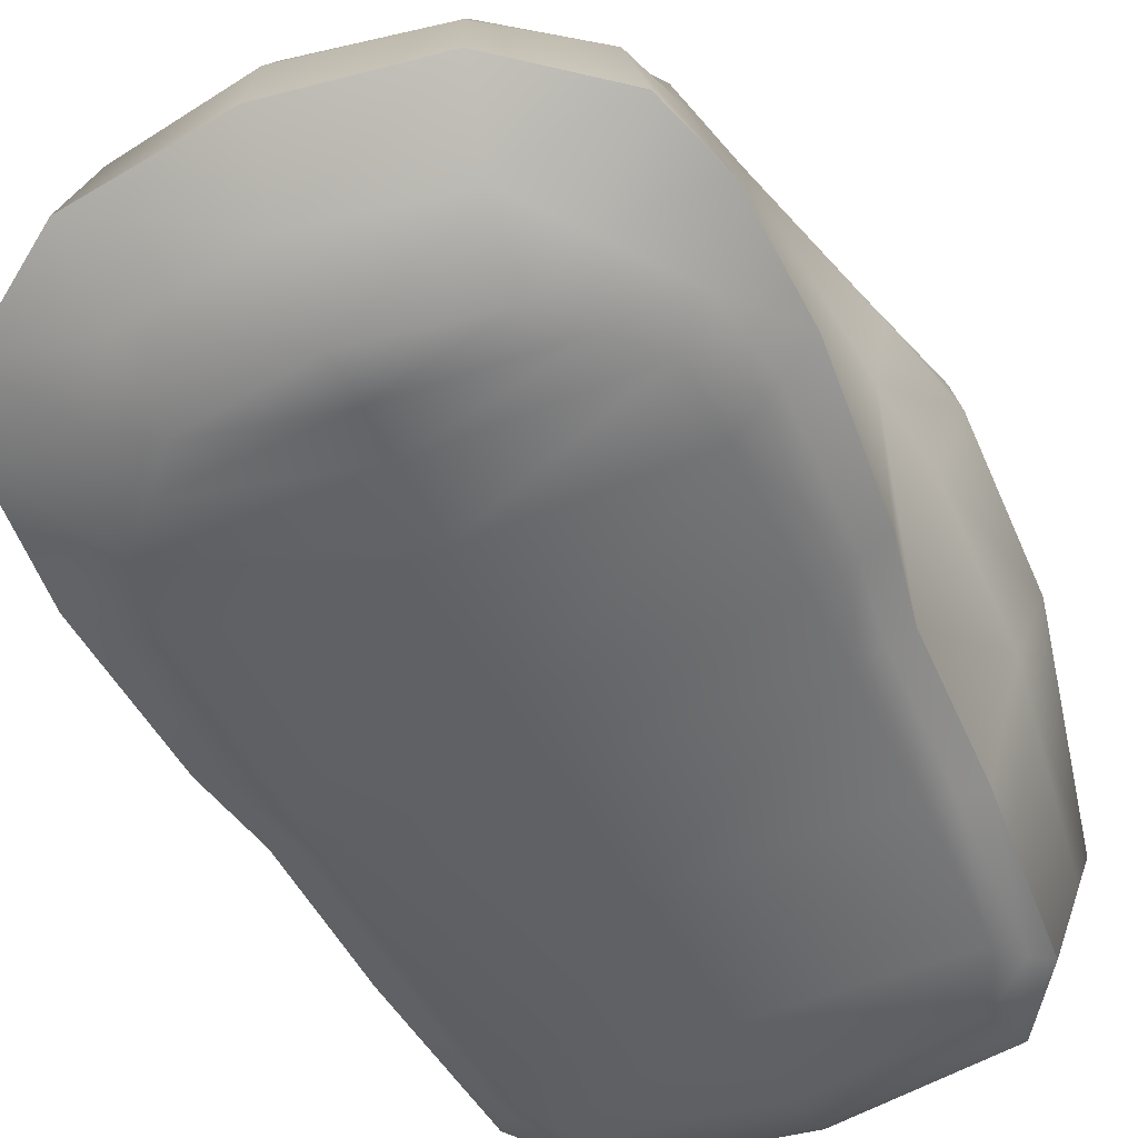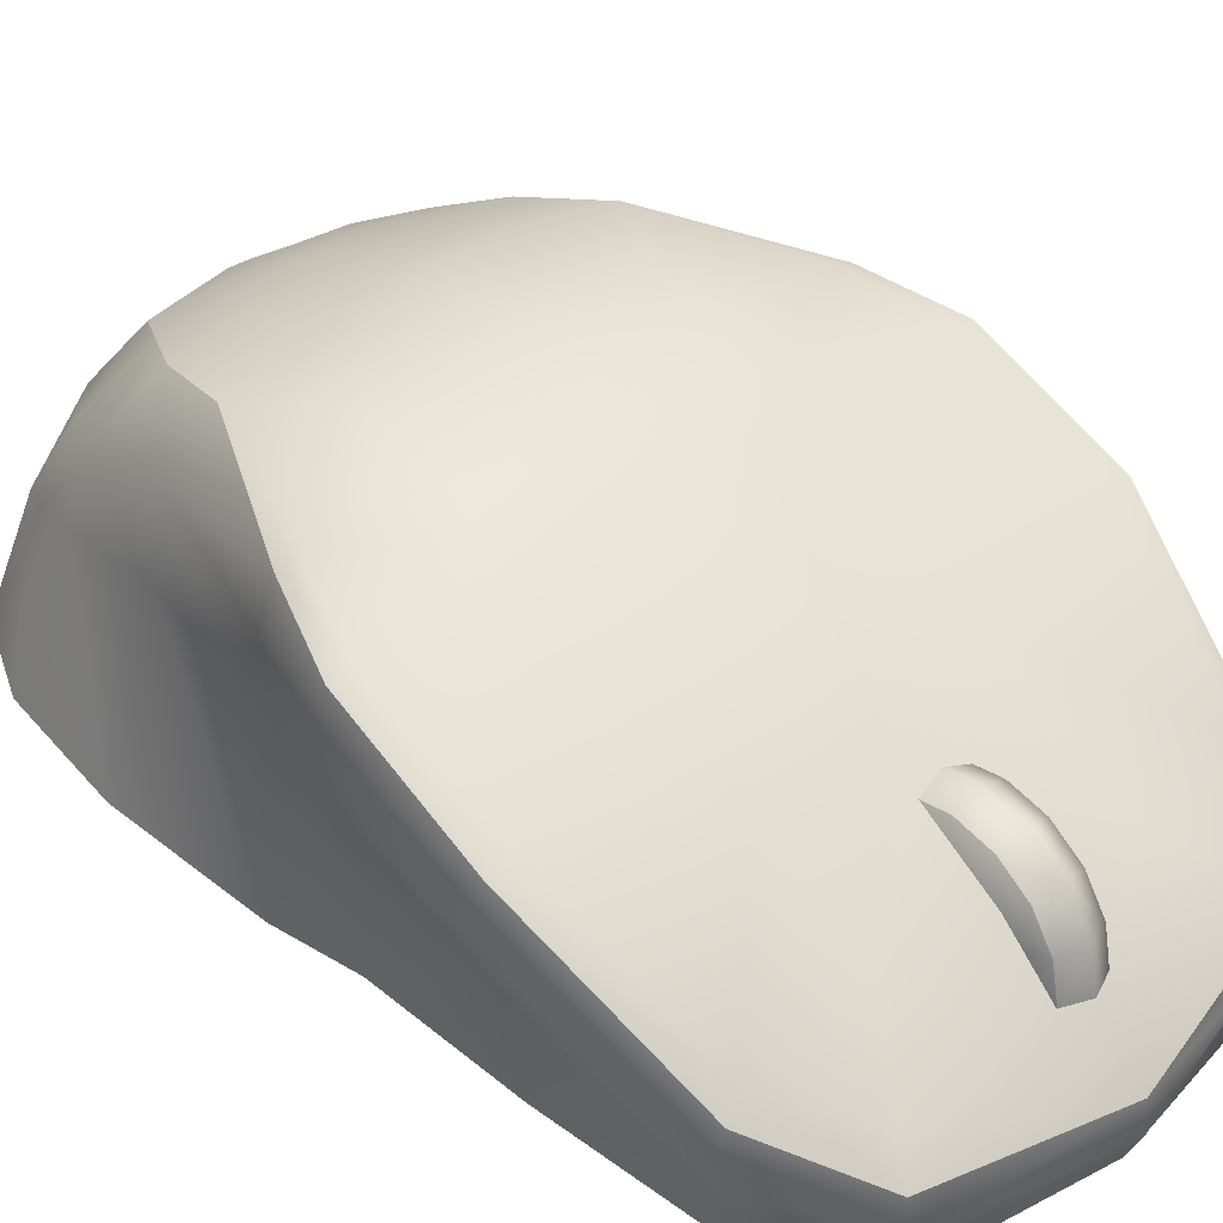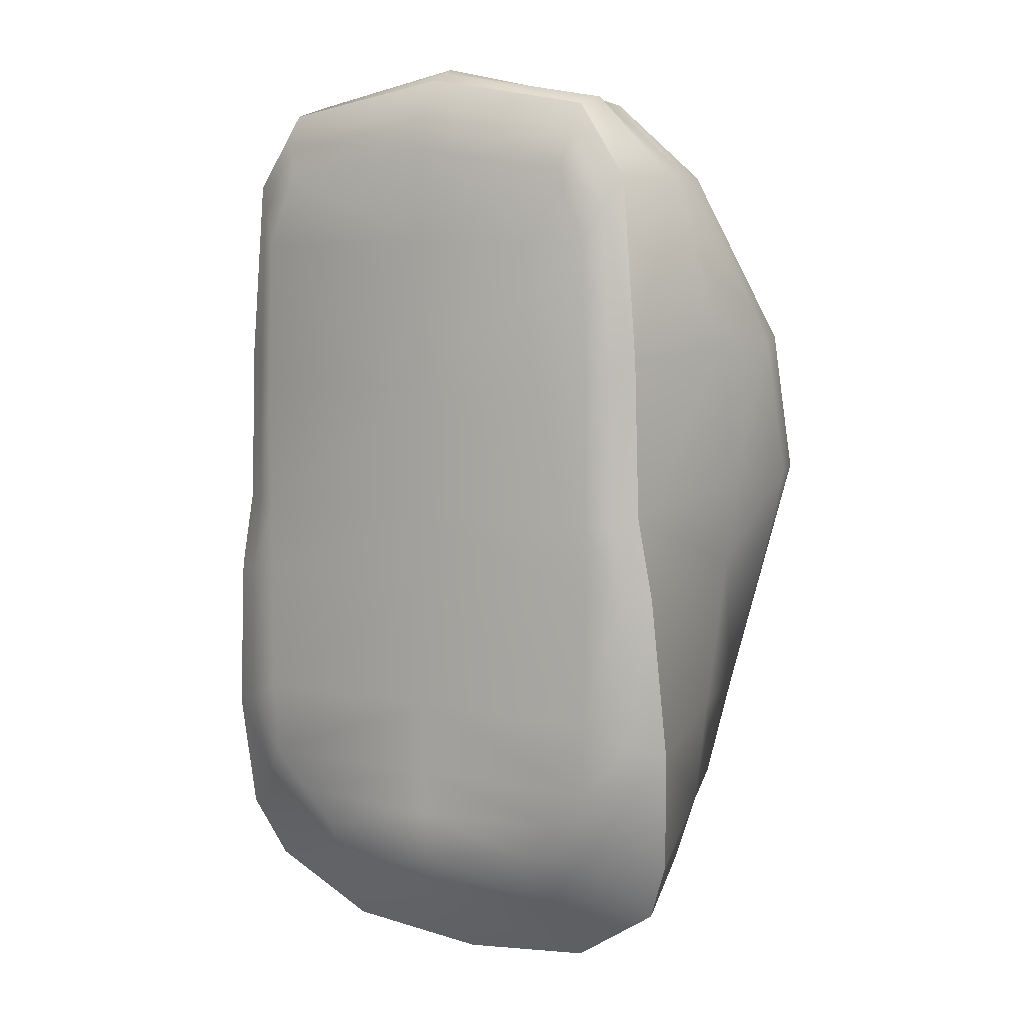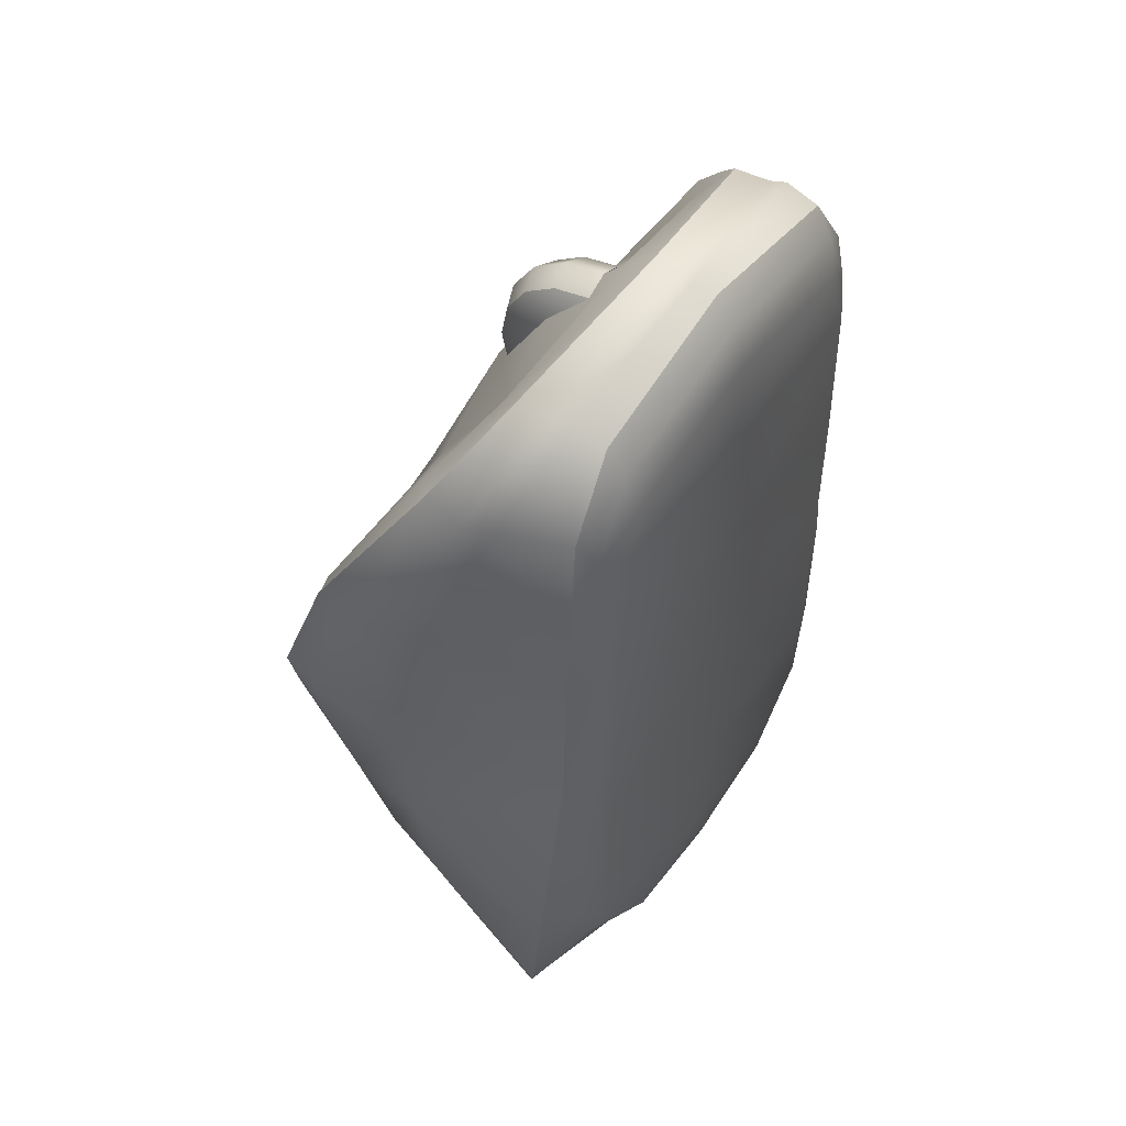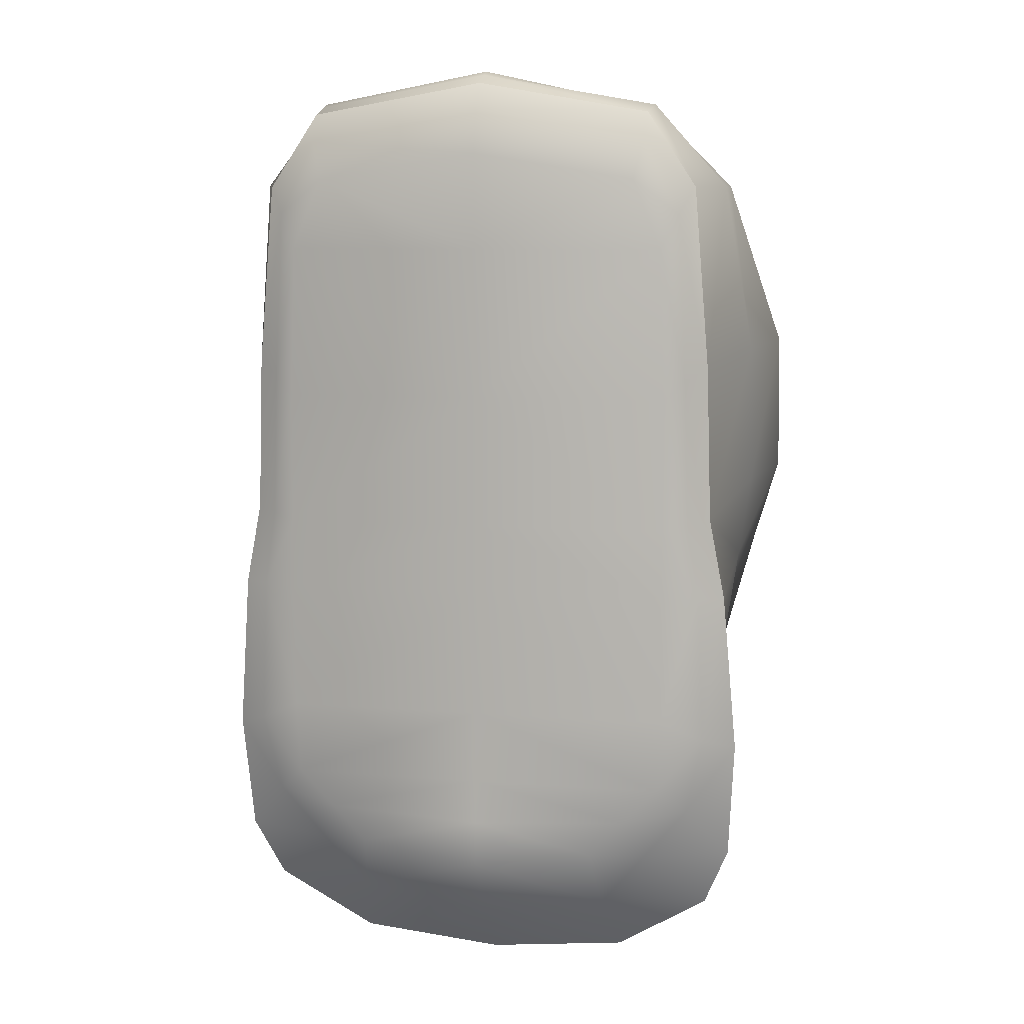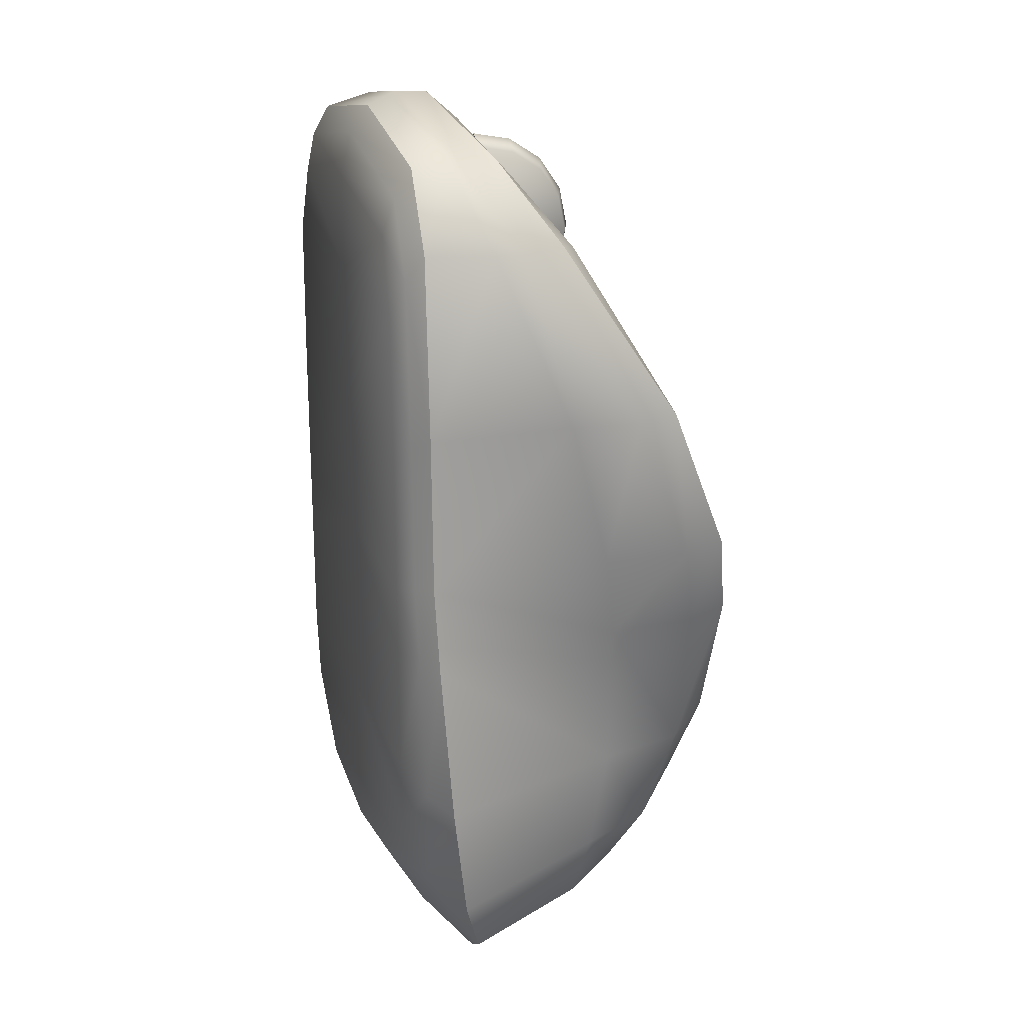
<metadata>
{"format":"obj","ext":"obj","renderer":"f3d","projection":"perspective","resolution":1024,"background":"white","views":[{"elev":-50.9,"azim":-155.3,"up":"+Y"},{"elev":39.2,"azim":-42.7,"up":"+Y"},{"elev":6.6,"azim":30.8,"up":"+Z"},{"elev":51.2,"azim":-56.6,"up":"+Z"},{"elev":8.7,"azim":12.2,"up":"+Z"},{"elev":21.4,"azim":72.0,"up":"+Z"}]}
</metadata>
<code>
o lopoly_Cube.011
v 0.1634 1.636 2.536
v 0.1634 1.587 2.783
v 0.1634 1.447 2.992
v 0.1634 1.237 3.132
v 0.1634 0.9901 3.182
v 0.1634 1.587 2.289
v 0.1634 0.9901 2.536
v 0 1.704 2.536
v 0 1.65 2.809
v 0 1.495 3.041
v 0 1.263 3.196
v 0 0.9901 3.25
v 0 1.65 2.262
v -0.1634 1.636 2.536
v -0.1634 1.587 2.783
v -0.1634 1.447 2.992
v -0.1634 1.237 3.132
v -0.1634 0.9901 3.182
v -0.1634 1.587 2.289
v -0.1634 0.9901 2.536
v 0.1634 1.636 2.536
v 0.1634 1.587 2.783
v 0.1634 1.447 2.992
v 0.1634 1.237 3.132
v 0.1634 0.9901 3.182
v 0.1634 1.587 2.289
v 0.1634 0.9901 2.536
v 0 1.704 2.536
v 0 1.65 2.809
v 0 1.495 3.041
v 0 1.263 3.196
v 0 0.9901 3.25
v 0 1.65 2.262
v -0.1634 1.636 2.536
v -0.1634 1.587 2.783
v -0.1634 1.447 2.992
v -0.1634 1.237 3.132
v -0.1634 0.9901 3.182
v -0.1634 1.587 2.289
v 1.716 2.316 0.09299
v 1.206 2.39 -0.9433
v 1.046 2.204 -1.549
v 0.6471 2.446 -1.048
v 0.5806 2.292 -1.535
v 0.3615 2.032 -2.114
v 0.7948 1.154 2.767
v 1.087 0.9359 3.152
v 1.514 1.218 2.756
v 1.798 1.858 1.627
v 1.786 2.237 0.6621
v 1.591 2.369 0.09563
v 0.7583 1.686 1.95
v 0.8131 2.303 0.7115
v 0.8934 2.49 -0.4533
v 0.8483 2.449 0.1037
v 1.184 0.7872 3.306
v 1.639 1.104 2.804
v 1.949 1.811 1.666
v 1.927 2.193 0.6809
v 0.6322 1.877 -2.296
v 1.184 0.541 3.326
v 1.705 0.8204 2.781
v 2.014 1.527 1.643
v 1.993 1.91 0.6583
v 1.809 2.033 0.06378
v 1.507 2.068 -1.018
v 1.419 1.857 -1.688
v 0.832 1.462 -2.573
v 1.809 0.352 -2.016
v 1.77 0.1886 -0.1044
v 1.663 0.1832 0.4575
v 1.632 0.1831 1.527
v 1.53 0.1899 2.774
v 1.192 0.2025 3.286
v 0.9791 0.6323 -2.871
v 1.859 0.2502 -1.196
v 1.182 0.08496 3.089
v 1.429 0.08496 2.587
v 1.487 0.08496 1.436
v 1.518 0.1628 -1.675
v 0.8958 0.2683 -2.43
v 1.642 0.1143 -1.126
v 1.314 0 2.346
v 1.325 0.01442 -1.49
v 0.839 0.01442 -1.996
v 1.349 0 -0.08842
v 1.349 0 0.389
v 1.12 0.01442 2.828
v 1.596 0.09063 -0.1003
v 1.517 0.08524 0.434
v 1.349 -0 1.302
v 1.349 -0 -0.9818
v 0 2.511 0.1633
v 0 2.393 0.7292
v 0 1.767 2.159
v -1.716 2.316 0.09299
v -1.206 2.39 -0.9433
v -1.046 2.204 -1.549
v 0 2.565 -0.3306
v -0.6471 2.446 -1.048
v -0.5806 2.292 -1.535
v -0.3615 2.032 -2.114
v -0.7948 1.154 2.767
v -1.123 0.9359 3.197
v -1.575 1.218 2.756
v -1.798 1.858 1.627
v -1.786 2.237 0.6621
v -1.591 2.395 0.09563
v -0.7583 1.686 1.95
v -0.8131 2.303 0.7115
v -0.8934 2.49 -0.4533
v -0.8483 2.449 0.1037
v 0 0.8692 3.368
v 0 1.336 2.859
v 0 1.951 -2.293
v 0 2.509 -0.9787
v 0 2.365 -1.434
v 0 1.795 -2.497
v -1.219 0.7872 3.351
v -1.7 1.104 2.804
v -1.949 1.782 1.666
v -1.927 2.165 0.6809
v -0.6322 1.877 -2.296
v 0 0.422 3.585
v -1.219 0.541 3.371
v -1.766 0.8204 2.781
v -2.014 1.527 1.643
v -1.993 1.91 0.6583
v -1.809 2.033 0.06378
v -1.507 2.068 -1.018
v -1.419 1.857 -1.688
v -0.832 1.462 -2.573
v -1.809 0.352 -2.016
v 0 0.2171 3.495
v -1.77 0.1886 -0.1044
v -1.663 0.1832 0.4575
v 0 0.6418 3.571
v 0 1.367 -2.779
v 0 0.6911 -2.99
v -1.632 0.1831 1.527
v -1.53 0.1899 2.774
v -1.192 0.2025 3.286
v -0.9791 0.6323 -2.871
v -1.859 0.2502 -1.196
v -1.182 0.08496 3.089
v -1.429 0.08496 2.587
v -1.487 0.08496 1.436
v -1.518 0.1628 -1.675
v -0.8958 0.2683 -2.43
v -1.642 0.1143 -1.126
v -1.314 0 2.346
v -1.325 0.01442 -1.49
v -0.839 0.01442 -1.996
v -1.349 0 -0.08842
v -1.349 0 0.389
v -1.12 0.01442 2.828
v -1.596 0.09063 -0.1003
v -1.517 0.08524 0.434
v 0 0.08496 3.314
v 0 0.2979 -2.576
v 0 0.00825 2.346
v 0 0.01442 3.006
v 0 0.00825 1.302
v -1.349 -0 1.302
v 0 0.00825 0.389
v 0 0.00825 -0.08842
v 0 0.00825 -0.9818
v -1.349 -0 -0.9818
v 0 0.00825 -1.49
v 0 0.01442 -2.124
v 1.77 0.1886 -0.1044
v 1.859 0.2502 -1.196
v 1.192 0.2025 3.286
v 1.53 0.1899 2.774
v 1.663 0.1832 0.4575
v 1.632 0.1831 1.527
v 0.9791 0.6323 -2.871
v 0 0.6911 -2.99
v 1.809 0.352 -2.016
v 0 0.2171 3.495
v -1.77 0.1886 -0.1044
v -1.859 0.2502 -1.196
v -1.192 0.2025 3.286
v -1.53 0.1899 2.774
v -1.663 0.1832 0.4575
v -1.632 0.1831 1.527
v -0.9791 0.6323 -2.871
v -1.809 0.352 -2.016
v 1.716 2.316 0.09299
v 1.206 2.39 -0.9433
v 1.046 2.204 -1.549
v 1.949 1.811 1.666
v 1.927 2.193 0.6809
v 1.639 1.104 2.804
v 0 0.6418 3.571
v 1.184 0.7872 3.306
v 0.6322 1.877 -2.296
v 0 1.795 -2.497
v -1.716 2.316 0.09299
v -1.206 2.39 -0.9433
v -1.046 2.204 -1.549
v -1.949 1.811 1.666
v -1.927 2.193 0.6809
v -1.7 1.104 2.804
v -1.219 0.7872 3.351
v -0.6322 1.877 -2.296
v -1.539 1.394 -1.789
v -1.742 1.465 0.01203
v -1.833 1.379 0.5965
v -1.846 1.114 1.607
v -1.572 1.509 -1.073
v -1.694 0.6265 2.779
v -0.8773 1.206 -2.705
v -1.211 0.4369 3.345
v 0 0.359 3.557
v 1.539 1.394 -1.789
v 1.742 1.465 0.01203
v 1.833 1.379 0.5965
v 1.846 1.114 1.607
v 1.572 1.509 -1.073
v 1.694 0.6265 2.779
v 0 1.159 -2.885
v 0.8773 1.206 -2.705
v 1.211 0.4369 3.345
v 0.471 2.173 -1.831
v -0.471 2.173 -1.831
v 0 2.178 -1.873
v 0.8392 2.051 -1.929
v -0.8392 2.051 -1.929
v 1.215 1.659 -2.13
v 1.63 0.4921 -2.443
v 0.8392 2.051 -1.929
v 1.421 1.3 -2.247
v -1.215 1.659 -2.13
v -1.63 0.4921 -2.443
v -0.8392 2.051 -1.929
v -1.421 1.3 -2.247
v 1.082 0.01442 -1.743
v 1.207 0.2156 -2.053
v 0 0.01133 -1.807
v -1.082 0.01442 -1.743
v -1.207 0.2156 -2.053
v 1.63 0.4921 -2.443
v -1.63 0.4921 -2.443
f 5 11 12
f 2 8 9
f 1 13 8
f 10 2 9
f 4 10 11
f 3 4 7
f 4 5 7
f 1 2 7
f 6 1 7
f 2 3 7
f 11 18 12
f 8 15 9
f 13 14 8
f 10 15 16
f 10 17 11
f 16 20 17
f 17 20 18
f 14 20 15
f 19 20 14
f 15 20 16
f 25 31 32
f 22 28 29
f 21 33 28
f 30 22 29
f 24 30 31
f 23 24 27
f 24 25 27
f 21 22 27
f 26 21 27
f 22 23 27
f 31 38 32
f 28 35 29
f 33 34 28
f 30 35 36
f 30 37 31
f 135 211 144
f 191 43 190
f 63 194 62
f 192 64 193
f 51 53 50
f 221 72 219
f 230 216 233
f 223 178 222
f 81 243 239
f 75 160 139
f 221 61 224
f 83 79 78
f 45 198 115
f 240 85 238
f 80 238 239
f 71 79 90
f 78 176 73
f 92 89 86
f 171 82 172
f 172 80 69
f 175 217 218
f 190 51 189
f 76 216 220
f 71 89 171
f 54 190 43
f 93 53 55
f 99 55 54
f 43 117 116
f 54 55 51
f 99 43 116
f 53 49 50
f 48 52 46
f 118 68 138
f 47 195 196
f 47 57 48
f 83 163 91
f 163 87 91
f 165 86 87
f 166 92 86
f 167 84 92
f 82 84 80
f 46 47 48
f 56 62 194
f 66 40 65
f 189 50 59
f 193 65 40
f 66 42 41
f 78 88 83
f 162 77 159
f 159 74 180
f 77 73 74
f 137 61 56
f 219 175 218
f 49 59 50
f 48 58 49
f 88 161 83
f 230 197 232
f 215 61 124
f 44 228 225
f 90 91 87
f 89 87 86
f 81 170 160
f 66 217 220
f 100 201 200
f 46 114 113
f 95 103 114
f 204 127 126
f 202 128 127
f 108 110 112
f 140 212 210
f 207 234 237
f 52 94 95
f 213 178 187
f 244 149 242
f 143 160 149
f 212 125 126
f 147 151 146
f 102 198 123
f 240 153 170
f 241 148 242
f 147 136 158
f 186 146 141
f 157 168 154
f 181 150 157
f 182 148 150
f 208 185 209
f 200 108 111
f 207 144 211
f 136 157 158
f 111 100 200
f 46 95 114
f 93 110 94
f 112 99 111
f 117 100 116
f 111 108 112
f 99 100 111
f 110 106 109
f 109 105 103
f 118 132 206
f 195 104 205
f 120 104 105
f 151 163 161
f 155 163 164
f 154 165 155
f 168 166 154
f 152 167 168
f 150 152 168
f 103 105 104
f 119 126 125
f 96 130 129
f 199 107 108
f 203 129 128
f 98 130 97
f 146 156 145
f 145 162 159
f 142 159 180
f 141 145 142
f 137 125 124
f 210 185 140
f 122 106 107
f 105 121 120
f 156 161 162
f 206 234 236
f 124 214 215
f 113 114 103
f 94 109 95
f 229 101 226
f 158 164 147
f 155 157 154
f 170 149 160
f 117 225 227
f 226 117 227
f 62 219 63
f 233 179 231
f 223 138 68
f 174 224 173
f 64 217 65
f 220 67 66
f 63 218 64
f 173 215 134
f 220 70 76
f 210 126 127
f 188 237 235
f 138 213 132
f 184 214 212
f 128 208 209
f 131 211 130
f 127 209 210
f 215 183 134
f 208 130 211
f 102 227 115
f 227 45 115
f 102 229 226
f 45 228 60
f 177 233 231
f 67 232 42
f 68 233 223
f 187 237 213
f 236 131 98
f 237 132 213
f 153 242 149
f 169 241 240
f 133 242 148
f 239 85 81
f 169 238 84
f 239 69 80
f 104 113 103
f 47 46 113
f 5 4 11
f 2 1 8
f 1 6 13
f 10 3 2
f 4 3 10
f 11 17 18
f 8 14 15
f 13 19 14
f 10 9 15
f 10 16 17
f 25 24 31
f 22 21 28
f 21 26 33
f 30 23 22
f 24 23 30
f 31 37 38
f 28 34 35
f 33 39 34
f 30 29 35
f 30 36 37
f 135 208 211
f 191 44 43
f 63 192 194
f 192 63 64
f 51 55 53
f 221 174 72
f 230 67 216
f 223 177 178
f 81 75 243
f 75 81 160
f 221 62 61
f 83 91 79
f 45 60 198
f 240 170 85
f 80 84 238
f 71 176 79
f 78 79 176
f 92 82 89
f 171 89 82
f 172 82 80
f 175 70 217
f 190 54 51
f 76 179 216
f 71 90 89
f 93 94 53
f 99 93 55
f 43 44 117
f 99 54 43
f 53 52 49
f 48 49 52
f 118 197 68
f 47 113 195
f 47 196 57
f 83 161 163
f 163 165 87
f 165 166 86
f 166 167 92
f 167 169 84
f 82 92 84
f 56 61 62
f 66 41 40
f 189 51 50
f 193 64 65
f 66 67 42
f 78 77 88
f 162 88 77
f 159 77 74
f 77 78 73
f 137 124 61
f 219 72 175
f 49 58 59
f 48 57 58
f 88 162 161
f 230 68 197
f 215 224 61
f 44 191 228
f 90 79 91
f 89 90 87
f 81 85 170
f 66 65 217
f 100 101 201
f 95 109 103
f 204 202 127
f 202 203 128
f 108 107 110
f 140 184 212
f 207 131 234
f 52 53 94
f 213 222 178
f 244 143 149
f 143 139 160
f 212 214 125
f 147 164 151
f 102 115 198
f 240 241 153
f 241 152 148
f 147 186 136
f 186 147 146
f 157 150 168
f 181 182 150
f 182 133 148
f 208 135 185
f 200 199 108
f 207 188 144
f 136 181 157
f 46 52 95
f 93 112 110
f 112 93 99
f 117 101 100
f 99 116 100
f 110 107 106
f 109 106 105
f 118 138 132
f 195 113 104
f 120 205 104
f 151 164 163
f 155 165 163
f 154 166 165
f 168 167 166
f 152 169 167
f 150 148 152
f 119 204 126
f 96 97 130
f 199 122 107
f 203 96 129
f 98 131 130
f 146 151 156
f 145 156 162
f 142 145 159
f 141 146 145
f 137 119 125
f 210 209 185
f 122 121 106
f 105 106 121
f 156 151 161
f 206 132 234
f 124 125 214
f 94 110 109
f 229 201 101
f 158 155 164
f 155 158 157
f 170 153 149
f 117 44 225
f 226 101 117
f 62 221 219
f 233 216 179
f 223 222 138
f 174 221 224
f 64 218 217
f 220 216 67
f 63 219 218
f 173 224 215
f 220 217 70
f 210 212 126
f 188 207 237
f 138 222 213
f 184 183 214
f 128 129 208
f 131 207 211
f 127 128 209
f 215 214 183
f 208 129 130
f 102 226 227
f 227 225 45
f 102 123 229
f 45 225 228
f 177 223 233
f 67 230 232
f 68 230 233
f 187 235 237
f 236 234 131
f 237 234 132
f 153 241 242
f 169 152 241
f 133 244 242
f 239 238 85
f 169 240 238
f 239 243 69

</code>
